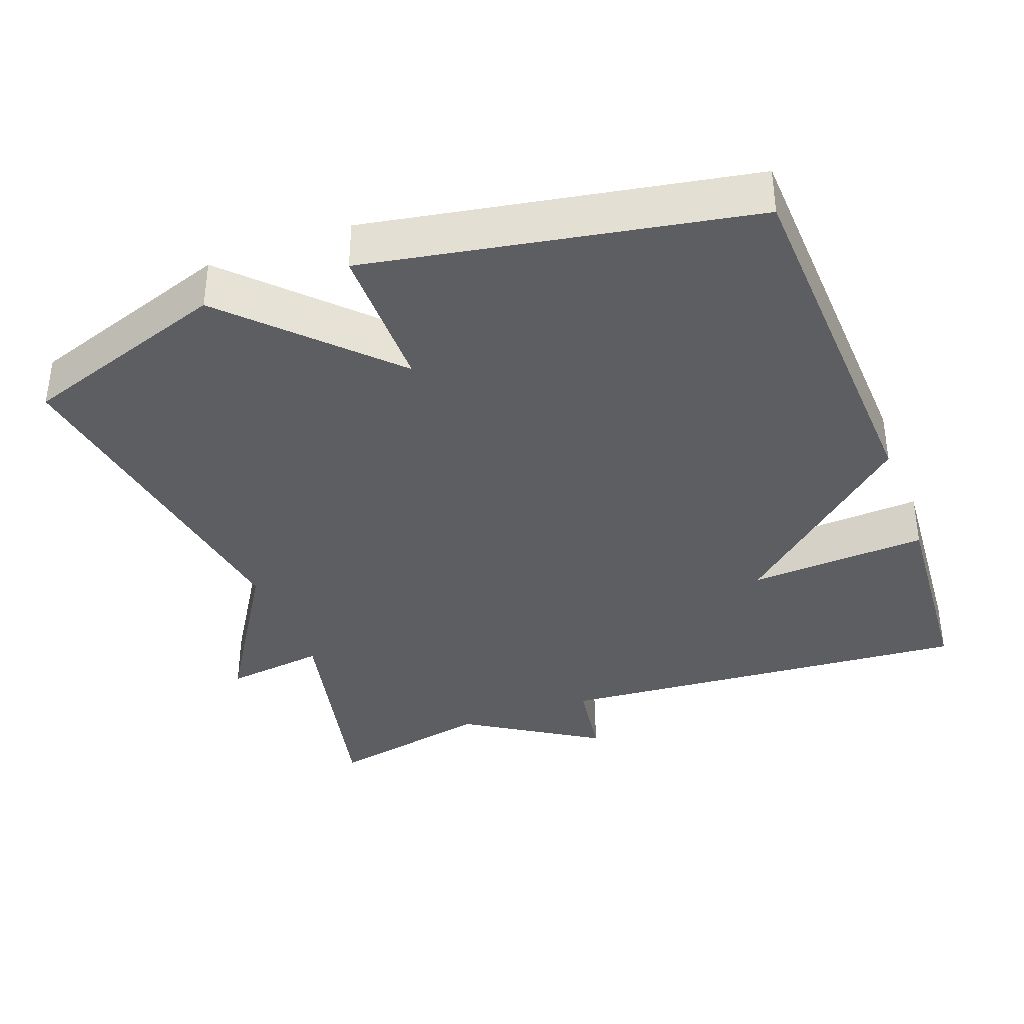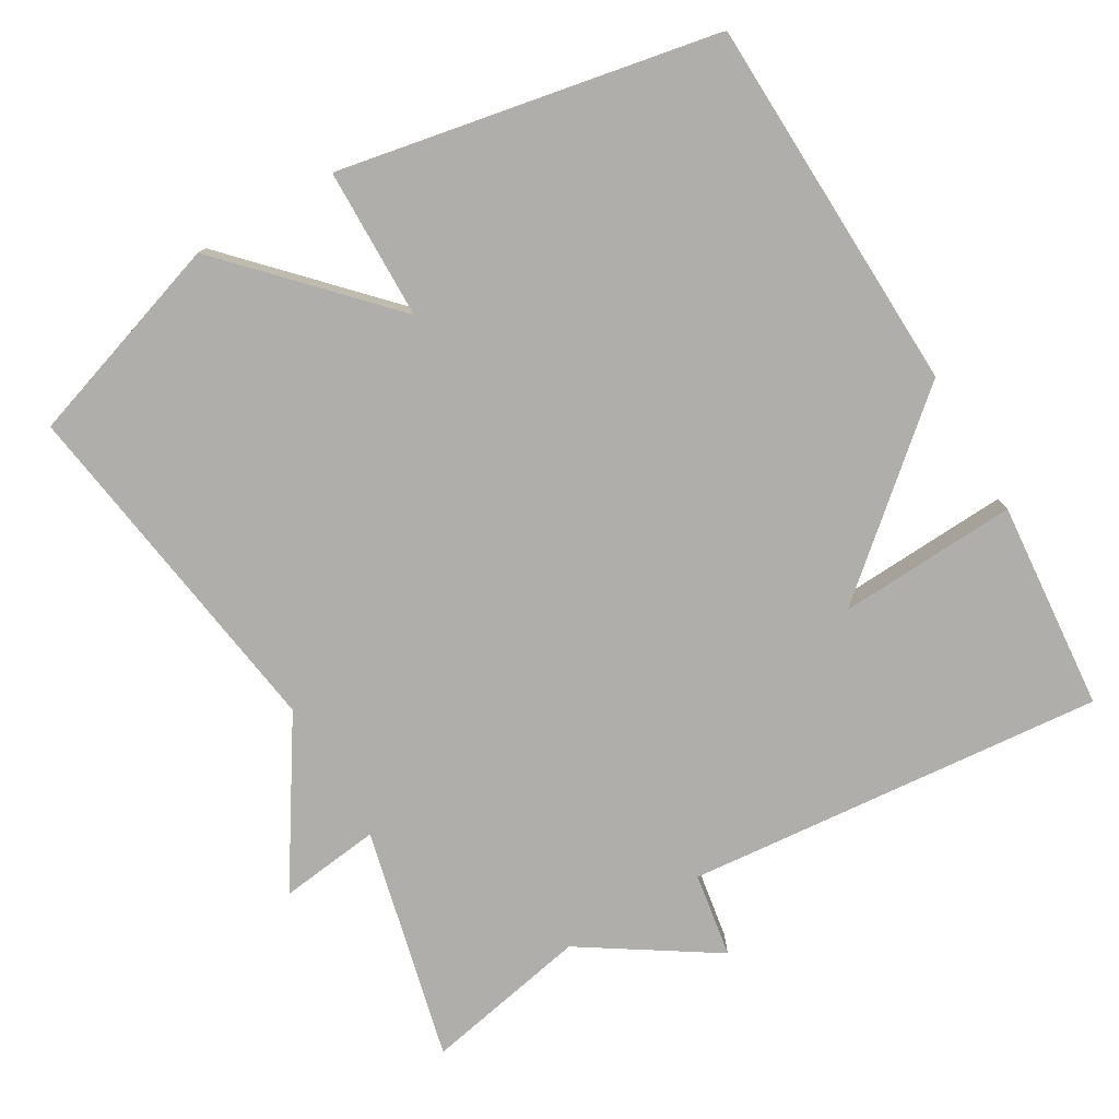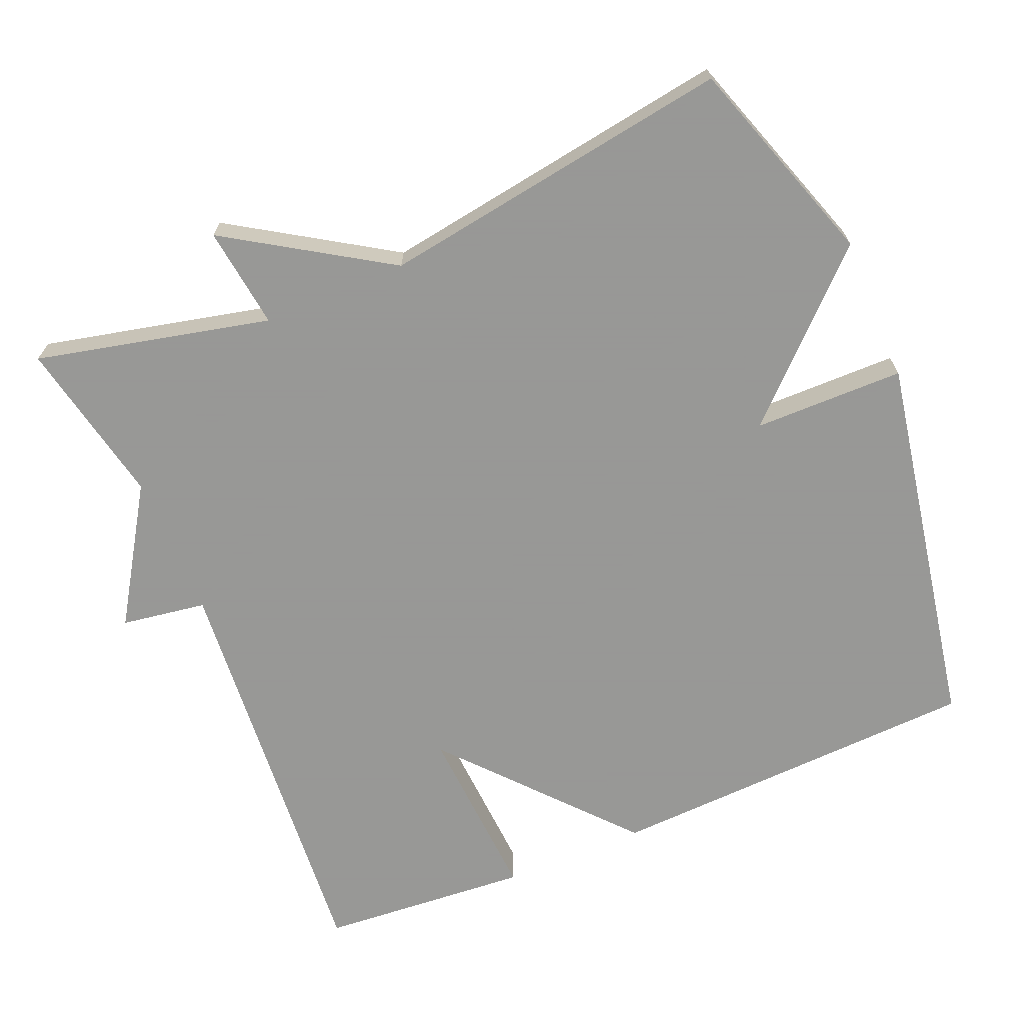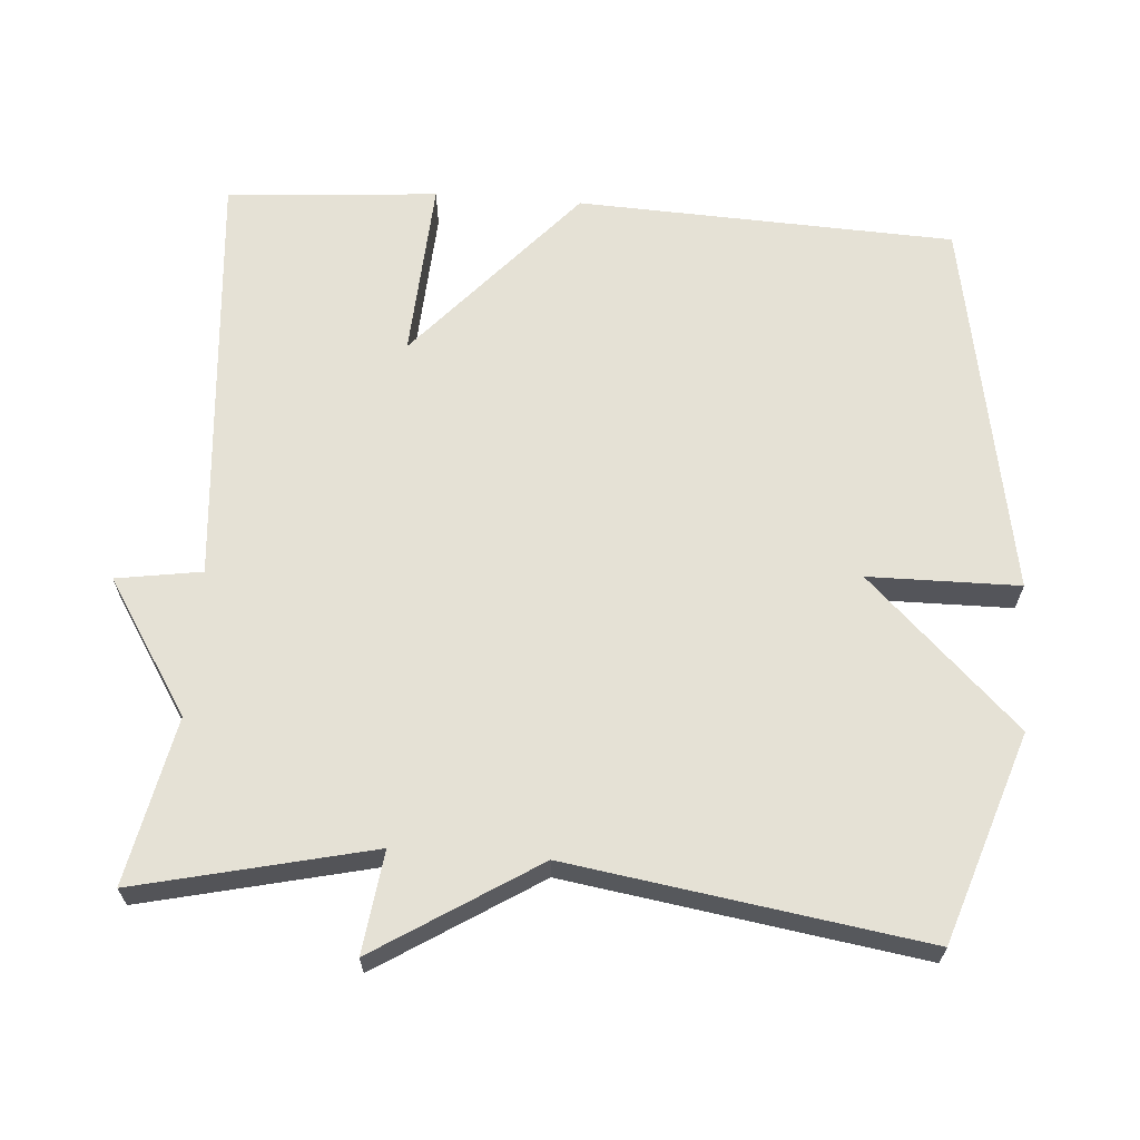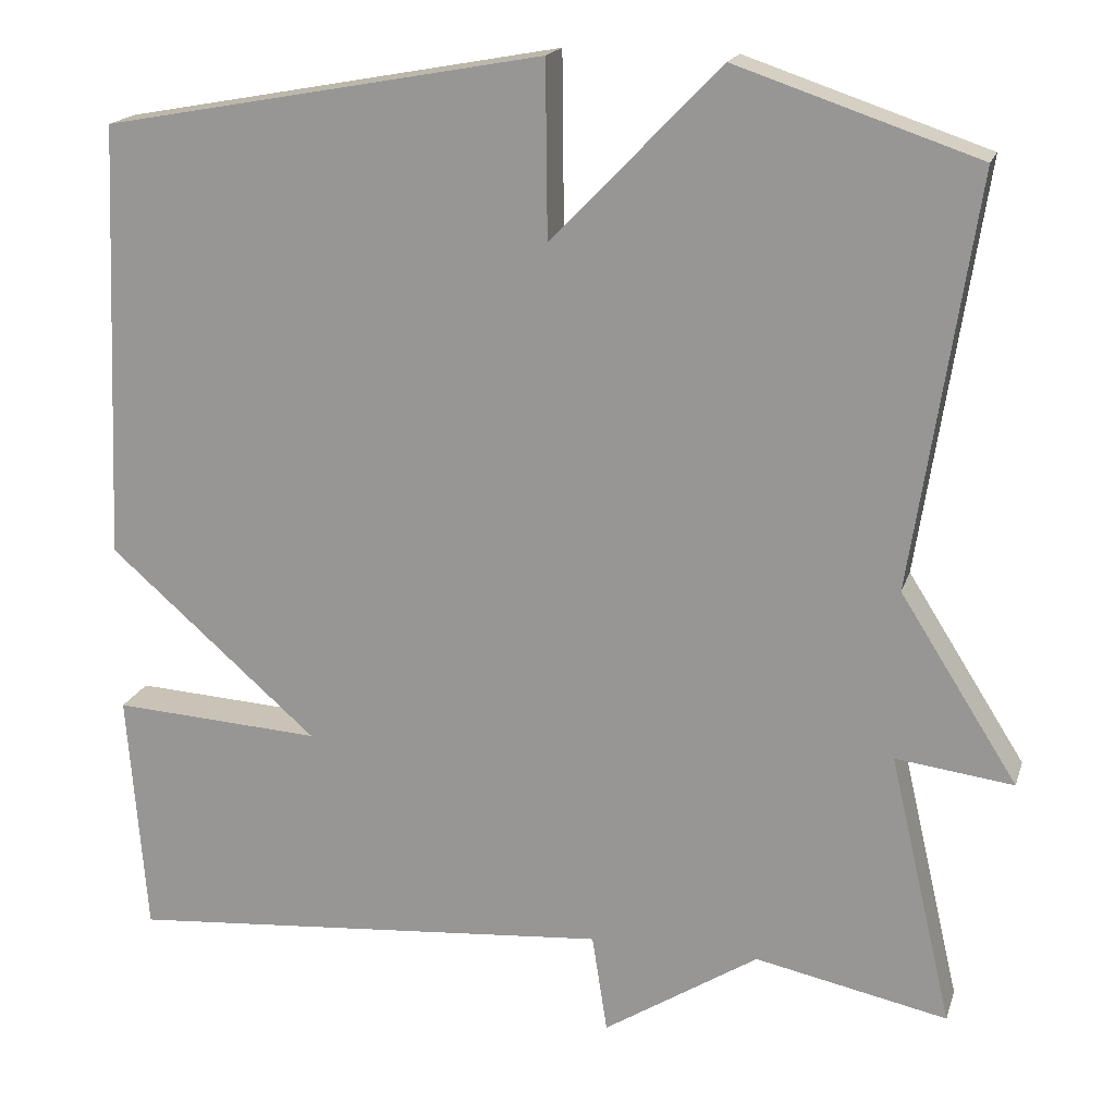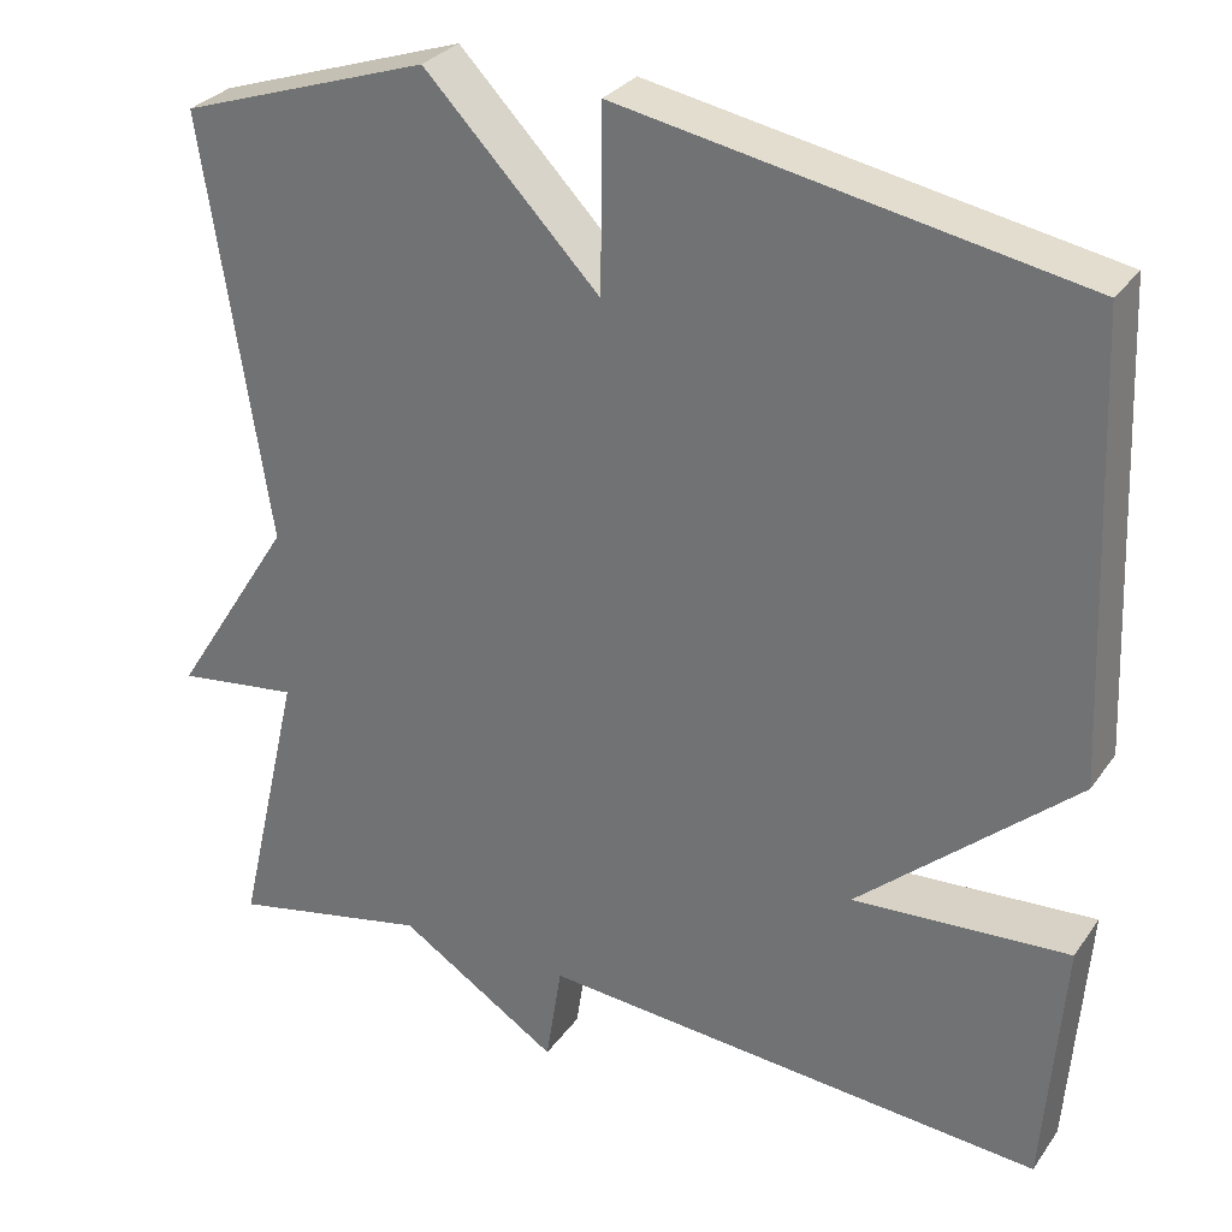
<metadata>
{"format":"obj","ext":"obj","renderer":"f3d","projection":"perspective","resolution":1024,"background":"white","views":[{"elev":-37.3,"azim":20.6,"up":"+Y"},{"elev":-77.7,"azim":29.9,"up":"+Y"},{"elev":-68.4,"azim":-67.2,"up":"+Y"},{"elev":65.0,"azim":-85.8,"up":"+Y"},{"elev":18.1,"azim":-164.8,"up":"+Z"},{"elev":30.0,"azim":28.6,"up":"+Z"}]}
</metadata>
<code>
v 0.5 0.07 -0.5
v -0.074 0.07 -0.453
v -0.092 0.07 -0.569
v -0.274 0.07 -0.453
v -0.5 0.07 -0.5
v -0.426 0.07 -0.181
v -0.564 0.07 -0.199
v -0.426 0.07 0.019
v -0.5 0.07 0.5
v -0.217 0.07 0.595
v -0.019 0.07 0.39
v -0.017 0.07 0.595
v 0.5 0.07 0.5
v 0.522 0.07 -0.013
v 0.277 0.07 -0.228
v 0.522 0.07 -0.213
v 0.5 0 -0.5
v -0.074 0 -0.453
v -0.092 0 -0.569
v -0.274 0 -0.453
v -0.5 0 -0.5
v -0.426 0 -0.181
v -0.564 0 -0.199
v -0.426 0 0.019
v -0.5 0 0.5
v -0.217 0 0.595
v -0.019 0 0.39
v -0.017 0 0.595
v 0.5 0 0.5
v 0.522 0 -0.013
v 0.277 0 -0.228
v 0.522 0 -0.213
f 15 16 1 2
f 13 14 15
f 12 13 15
f 11 12 15
f 11 15 2
f 10 11 2
f 9 10 2
f 8 9 2
f 6 7 8
f 2 3 4
f 8 2 4
f 6 8 4
f 4 5 6
f 18 17 32 31
f 31 30 29
f 31 29 28
f 31 28 27
f 18 31 27
f 18 27 26
f 18 26 25
f 18 25 24
f 24 23 22
f 20 19 18
f 20 18 24
f 20 24 22
f 22 21 20
f 1 17 18 2
f 2 18 19 3
f 3 19 20 4
f 4 20 21 5
f 5 21 22 6
f 6 22 23 7
f 7 23 24 8
f 8 24 25 9
f 9 25 26 10
f 10 26 27 11
f 11 27 28 12
f 12 28 29 13
f 13 29 30 14
f 14 30 31 15
f 15 31 32 16
f 16 32 17 1

</code>
